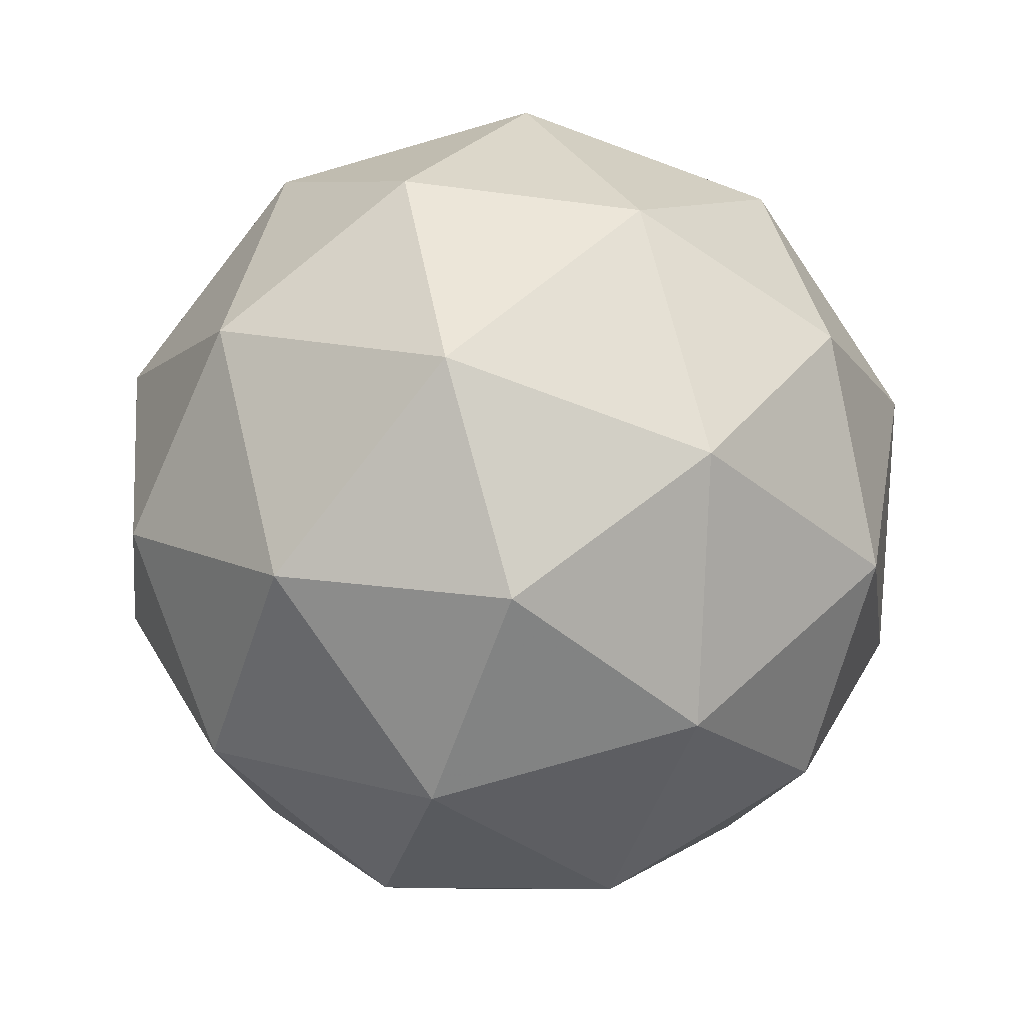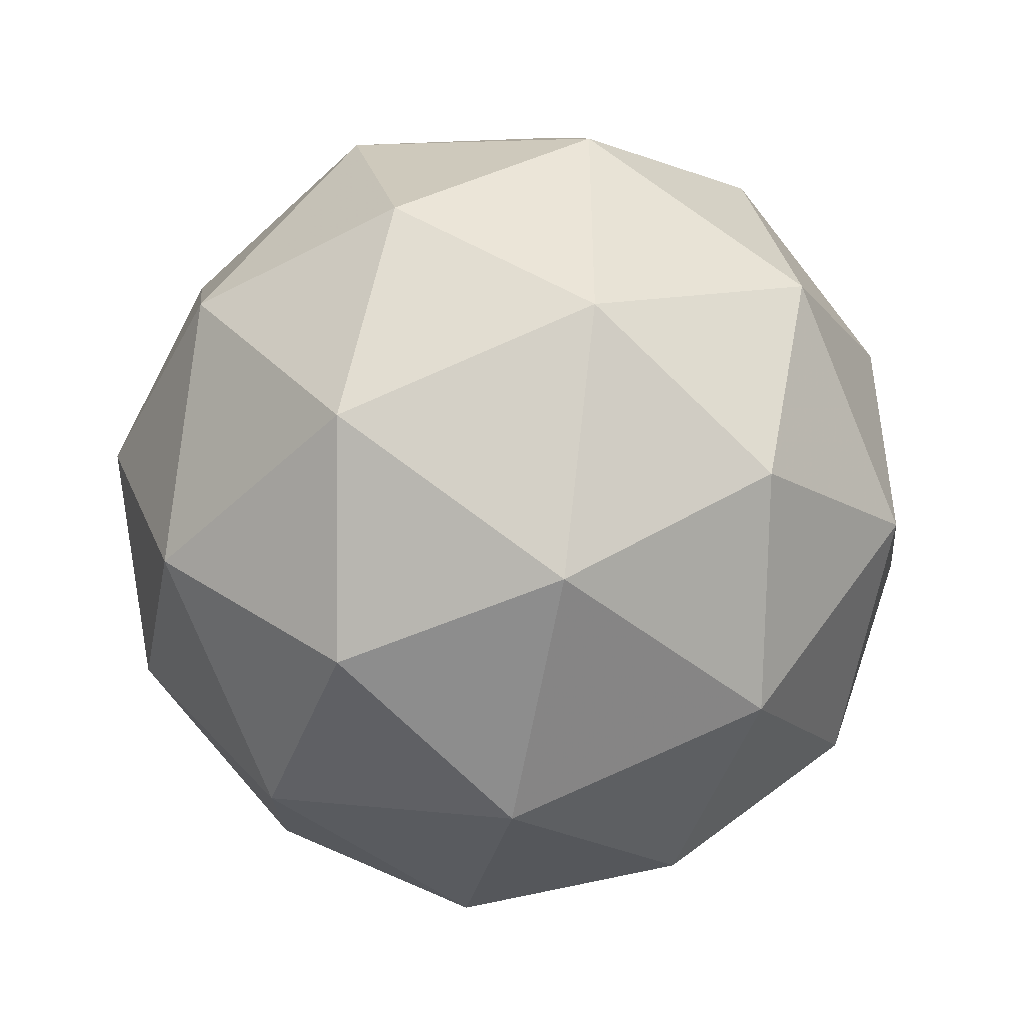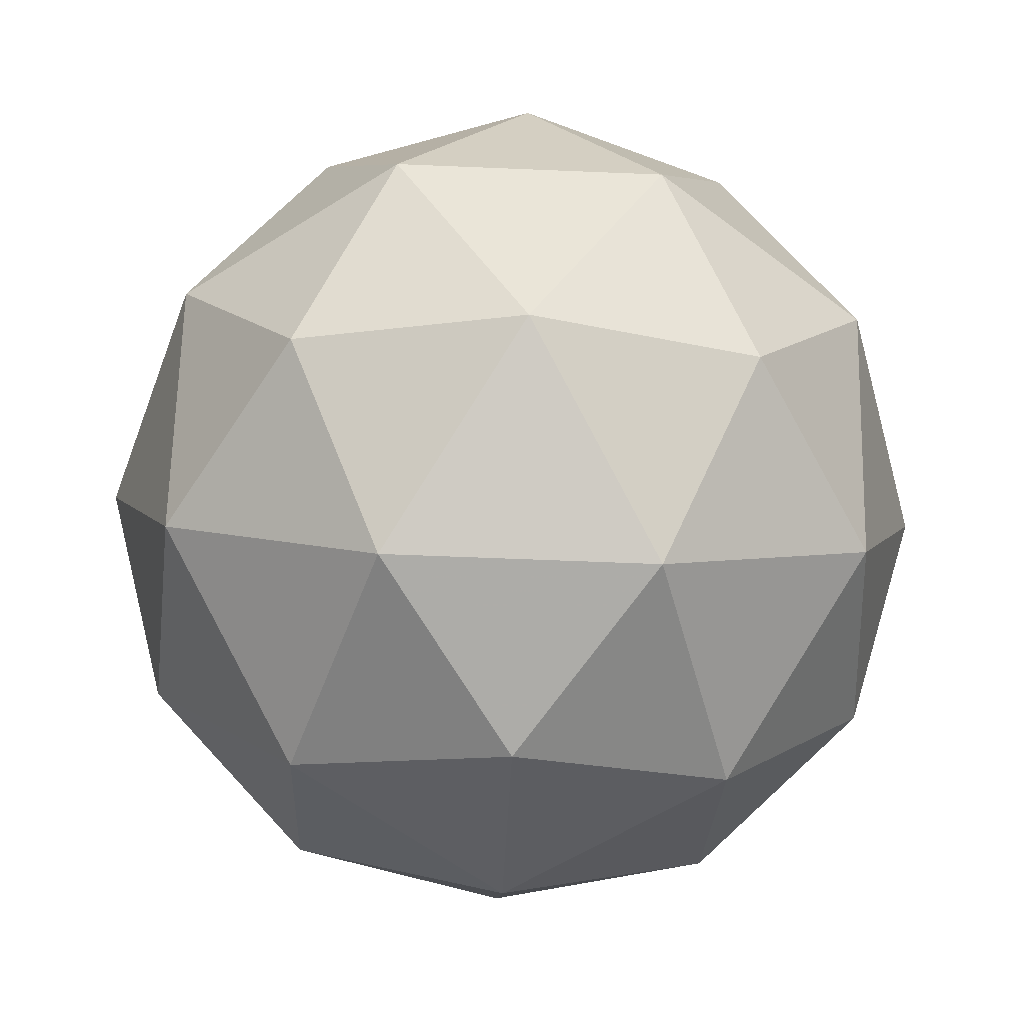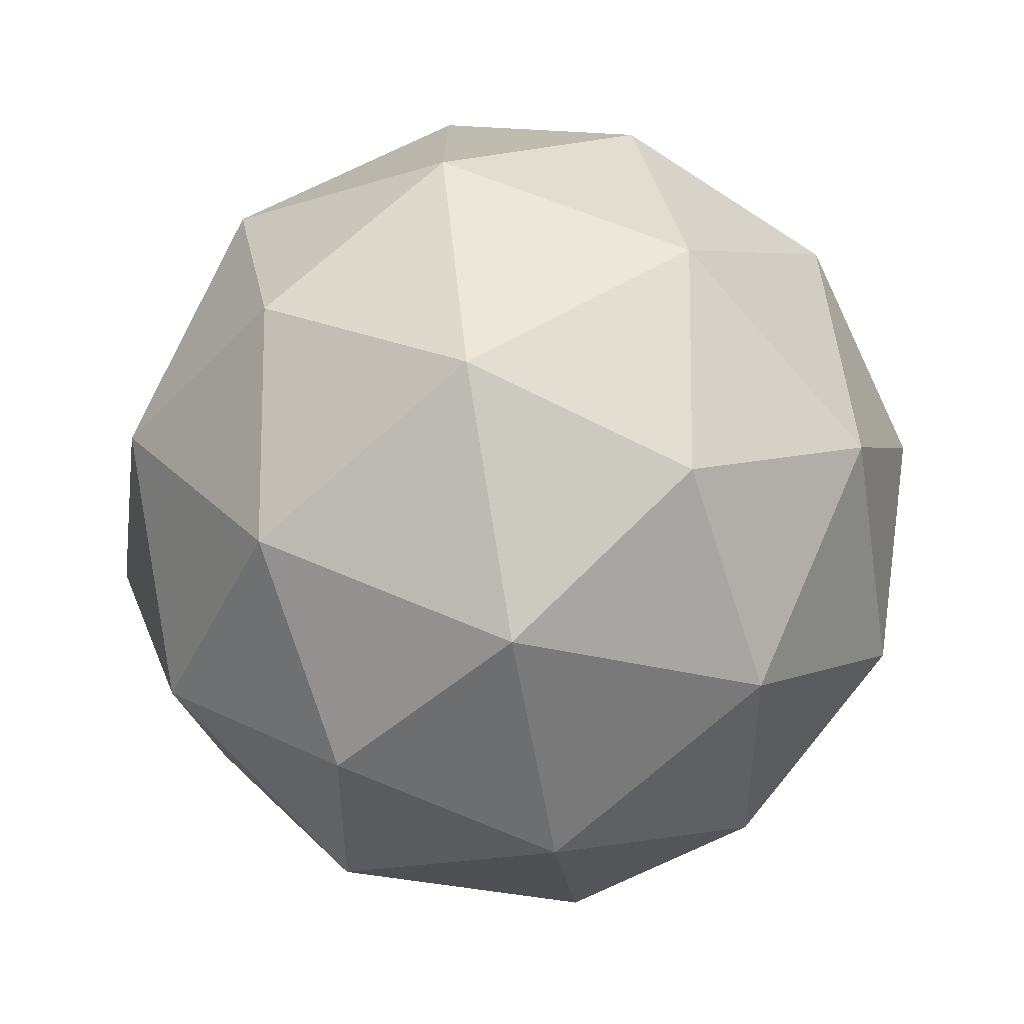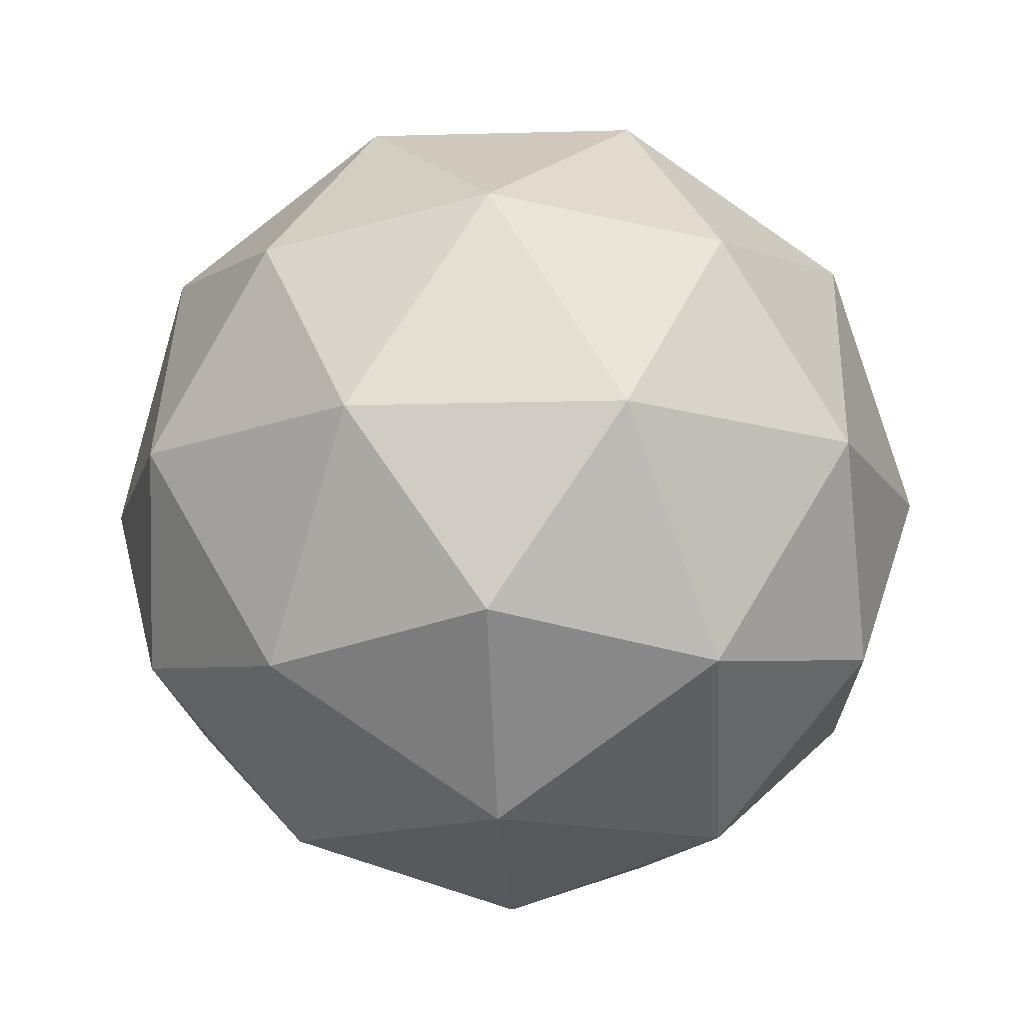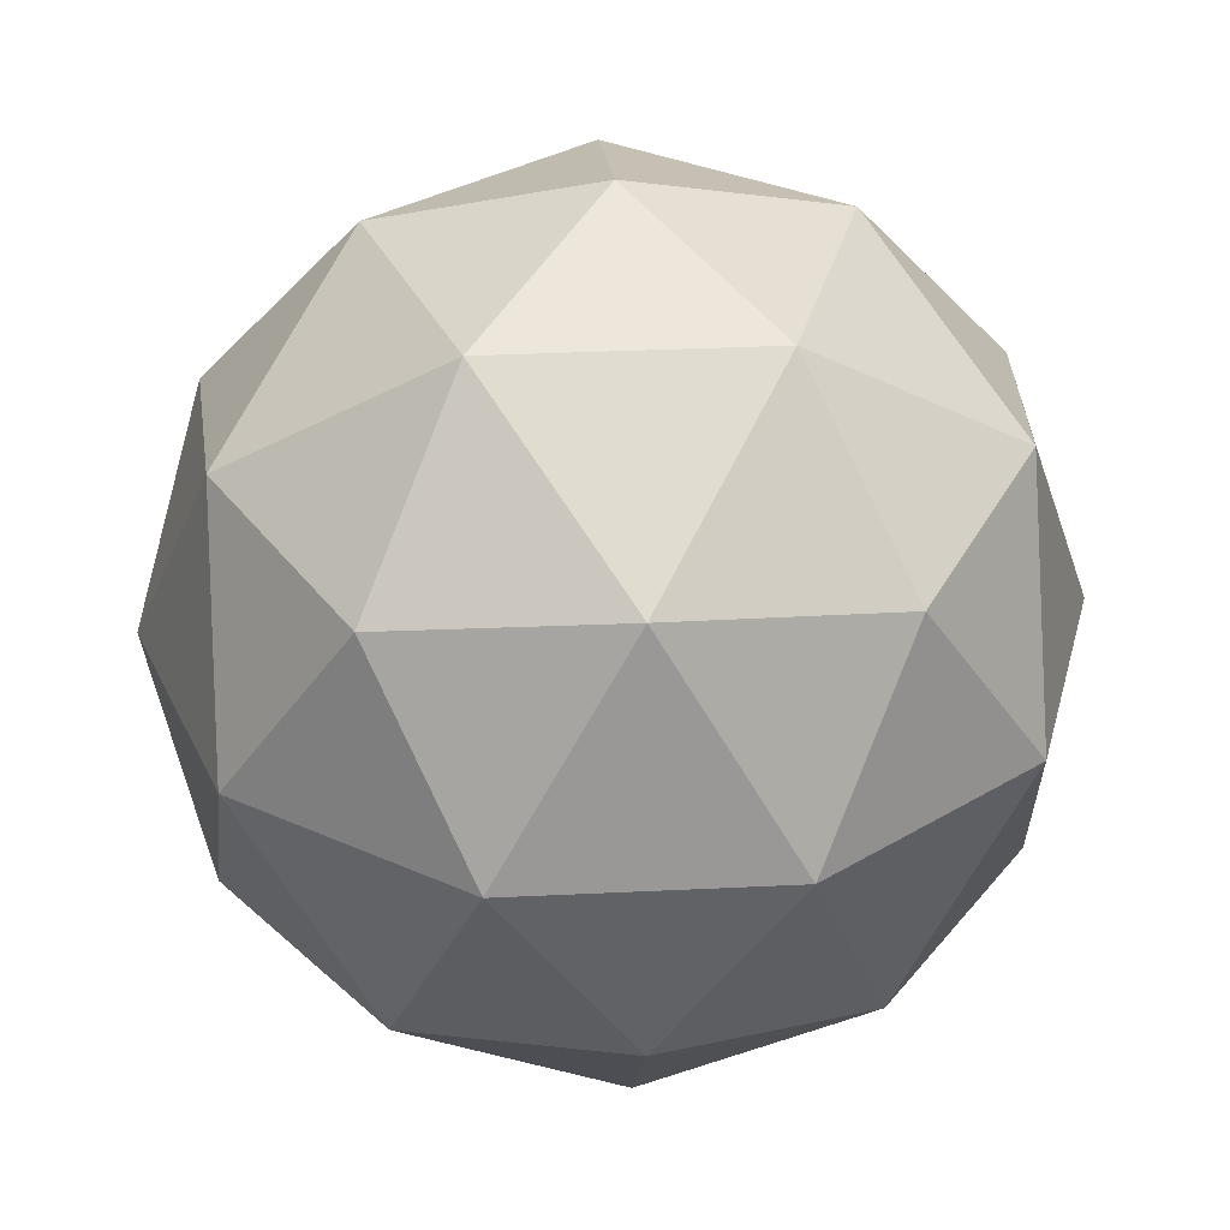
<metadata>
{"format":"obj","ext":"obj","renderer":"f3d","projection":"perspective","resolution":1024,"background":"white","views":[{"elev":-79.2,"azim":-146.0,"up":"+Y"},{"elev":-46.1,"azim":15.5,"up":"+Z"},{"elev":-57.3,"azim":87.5,"up":"+Y"},{"elev":-73.6,"azim":-80.3,"up":"+Z"},{"elev":-14.5,"azim":-14.5,"up":"+Y"},{"elev":32.6,"azim":-21.9,"up":"+Y"}]}
</metadata>
<code>
g CEPDL-i5-g34-s745
v -9546 3397 1780
v -9457 3428 1845
v -9580 3428 1885
v -9394 3513 1890
v -9367 3497 1780
v -9656 3428 1780
v -9580 3428 1675
v -9457 3428 1715
v -9346 3607 1845
v -9604 3513 1959
v -9491 3497 1950
v -9546 3607 1990
v -9734 3513 1780
v -9690 3497 1885
v -9746 3607 1845
v -9604 3513 1601
v -9690 3497 1675
v -9669 3607 1610
v -9394 3513 1669
v -9491 3497 1610
v -9423 3607 1610
v -9423 3607 1950
v -9669 3607 1950
v -9746 3607 1715
v -9546 3607 1570
v -9346 3607 1715
v -9488 3701 1959
v -9401 3717 1885
v -9512 3786 1885
v -9698 3701 1890
v -9601 3717 1950
v -9635 3786 1845
v -9698 3701 1669
v -9725 3717 1780
v -9635 3786 1715
v -9488 3701 1601
v -9601 3717 1610
v -9512 3786 1675
v -9358 3701 1780
v -9401 3717 1675
v -9436 3786 1780
v -9546 3817 1780
f 1 2 3
f 4 2 5
f 1 3 6
f 1 6 7
f 1 7 8
f 4 5 9
f 10 11 12
f 13 14 15
f 16 17 18
f 19 20 21
f 4 9 22
f 10 12 23
f 13 15 24
f 16 18 25
f 19 21 26
f 27 28 29
f 30 31 32
f 33 34 35
f 36 37 38
f 39 40 41
f 41 38 42
f 41 40 38
f 40 36 38
f 38 35 42
f 38 37 35
f 37 33 35
f 35 32 42
f 35 34 32
f 34 30 32
f 32 29 42
f 32 31 29
f 31 27 29
f 29 41 42
f 29 28 41
f 28 39 41
f 26 40 39
f 26 21 40
f 21 36 40
f 25 37 36
f 25 18 37
f 18 33 37
f 24 34 33
f 24 15 34
f 15 30 34
f 23 31 30
f 23 12 31
f 12 27 31
f 22 28 27
f 22 9 28
f 9 39 28
f 21 25 36
f 21 20 25
f 20 16 25
f 18 24 33
f 18 17 24
f 17 13 24
f 15 23 30
f 15 14 23
f 14 10 23
f 12 22 27
f 12 11 22
f 11 4 22
f 9 26 39
f 9 5 26
f 5 19 26
f 8 20 19
f 8 7 20
f 7 16 20
f 7 17 16
f 7 6 17
f 6 13 17
f 6 14 13
f 6 3 14
f 3 10 14
f 5 8 19
f 5 2 8
f 2 1 8
f 3 11 10
f 3 2 11
f 2 4 11
f 2 4 11

</code>
